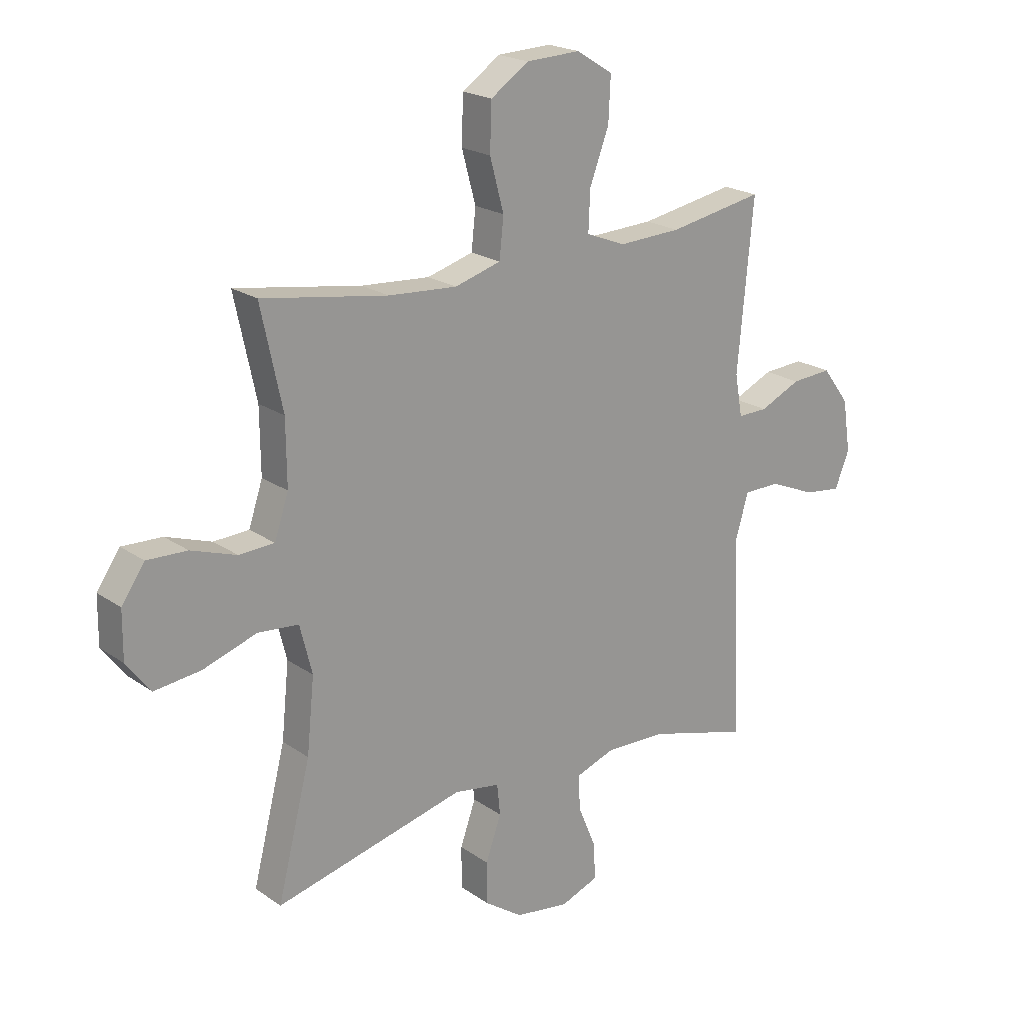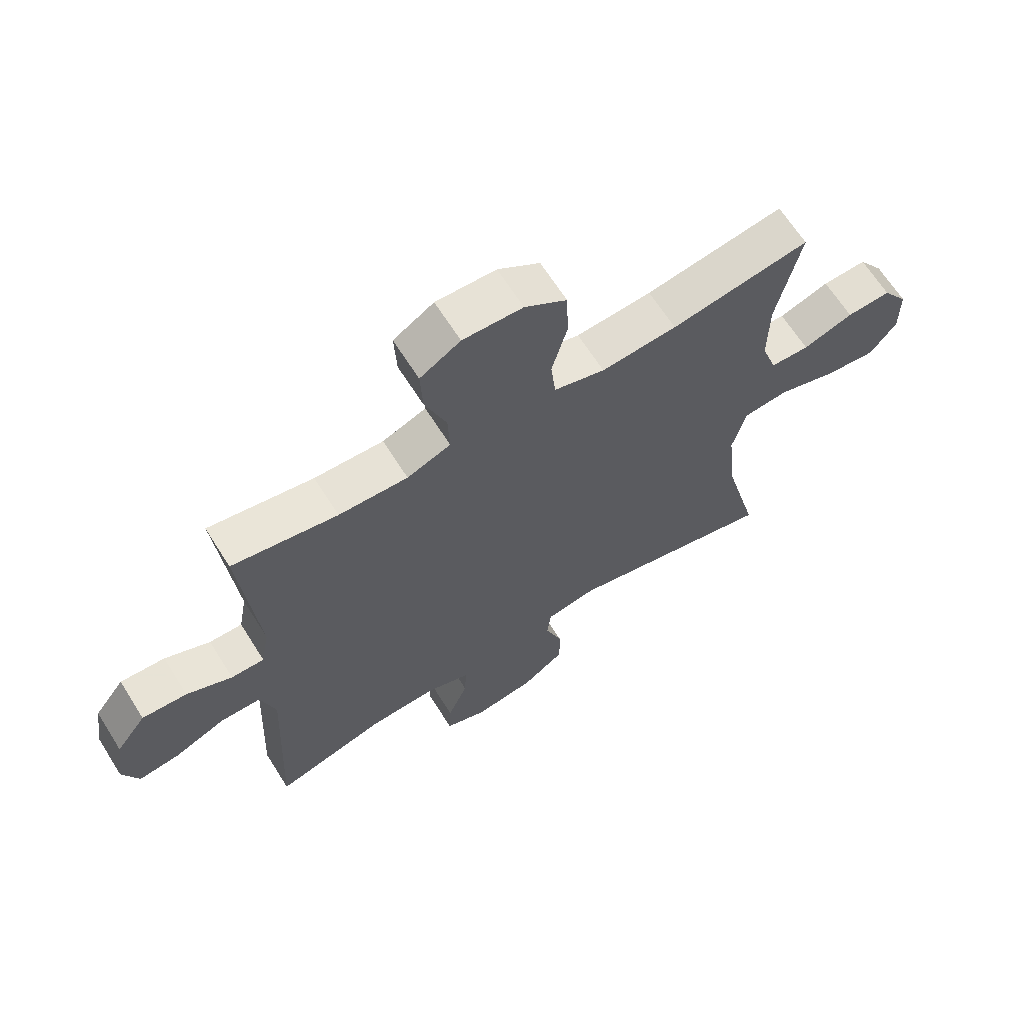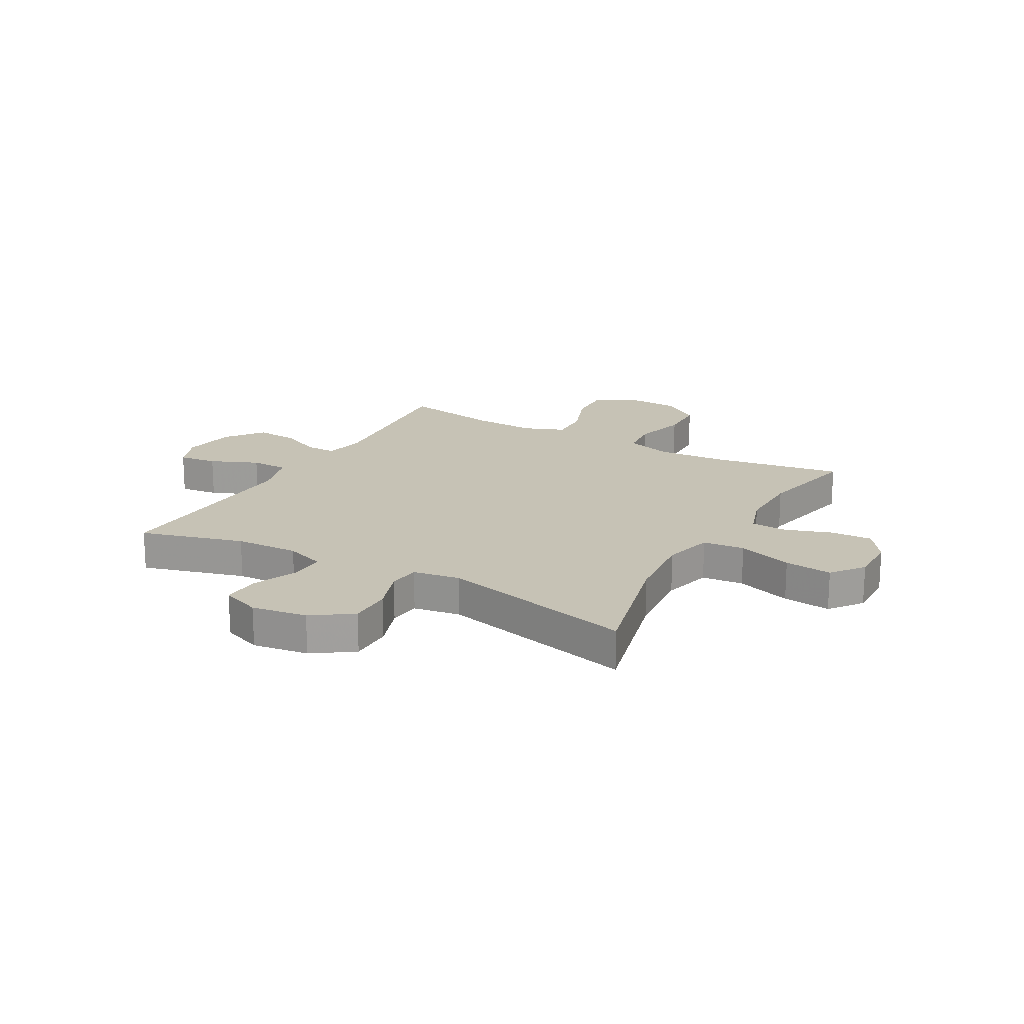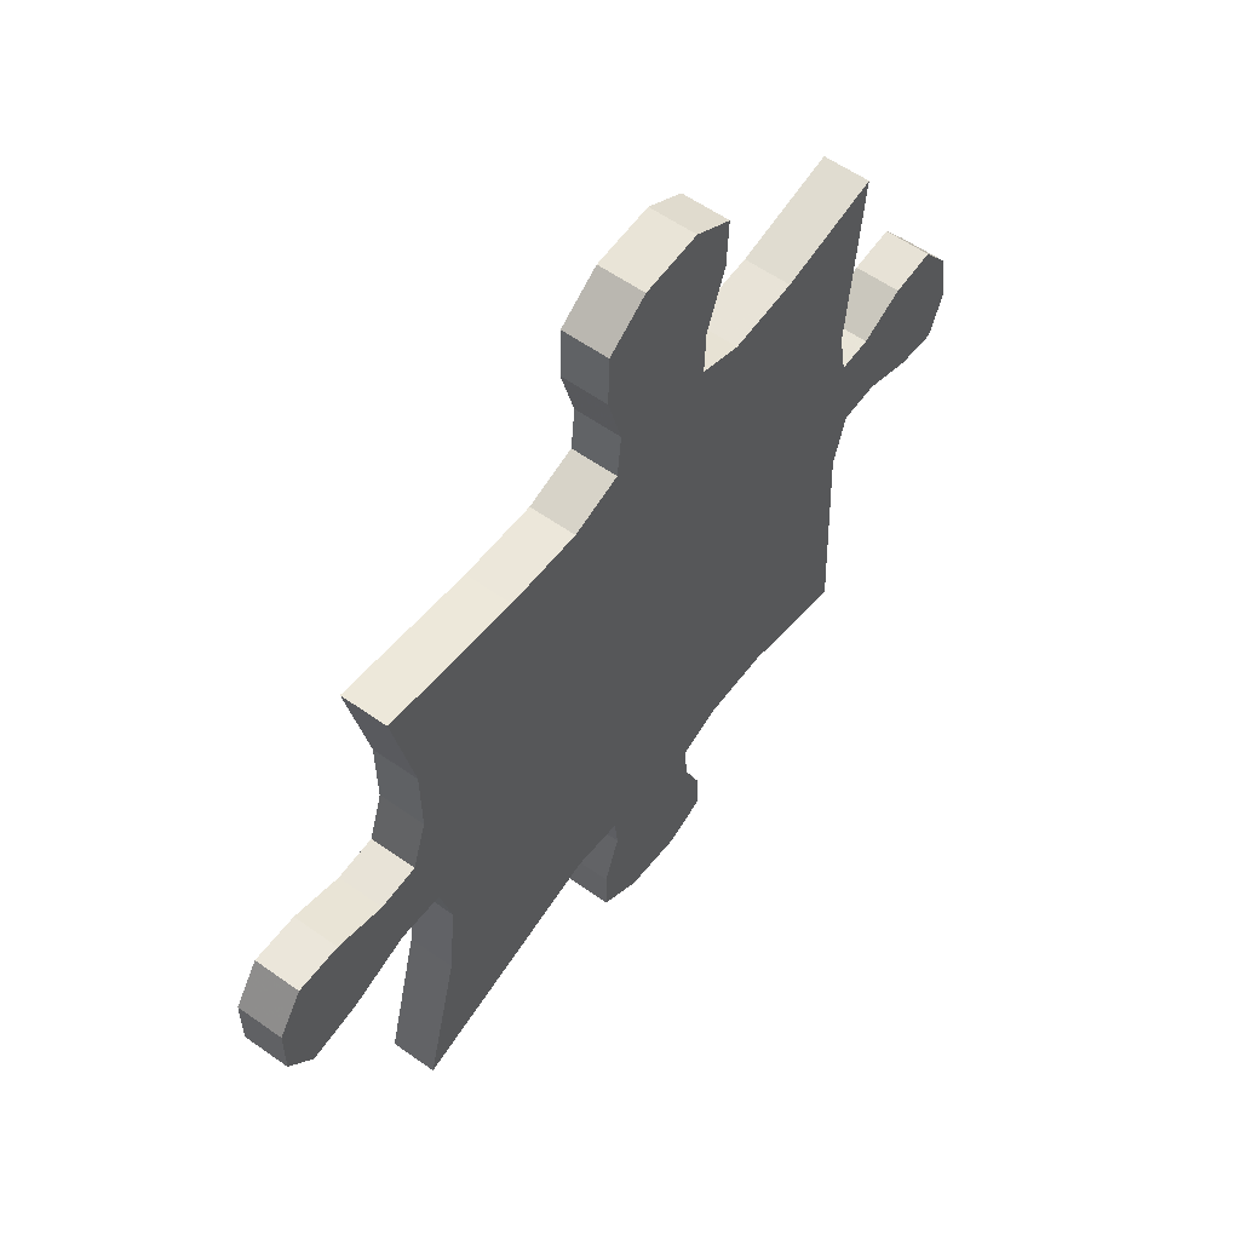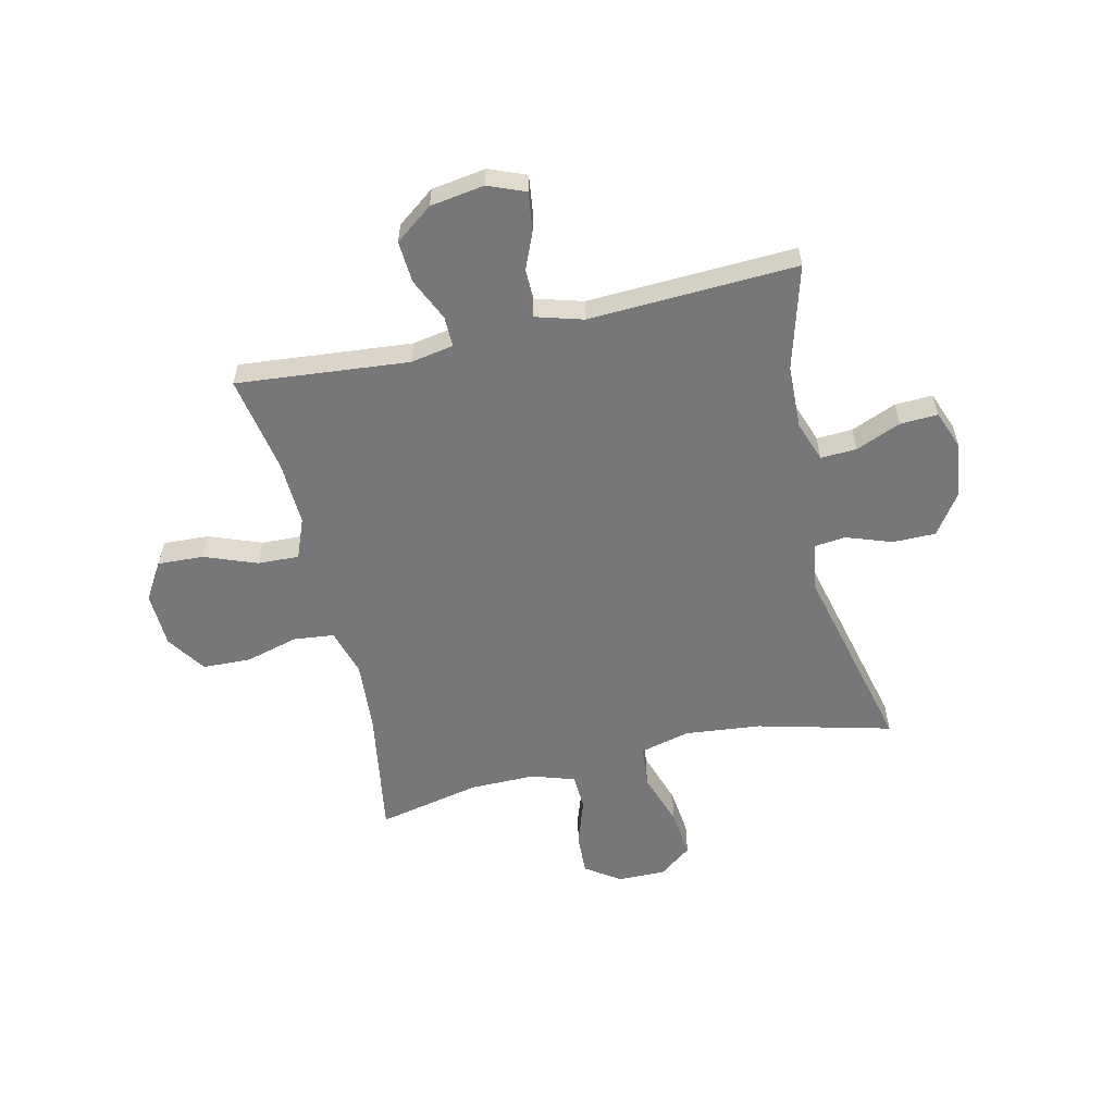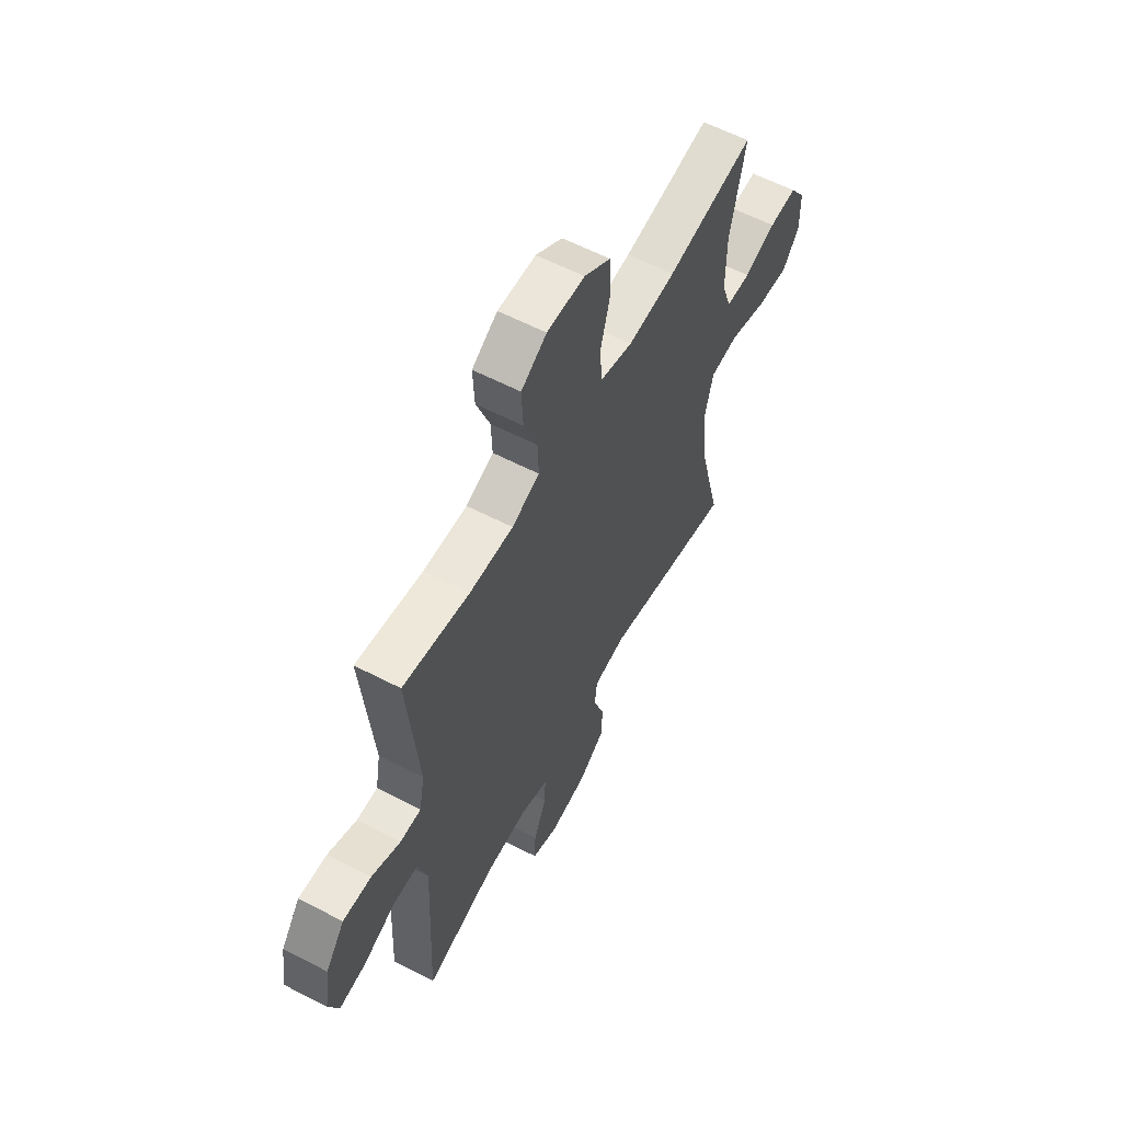
<metadata>
{"format":"obj","ext":"obj","renderer":"f3d","projection":"perspective","resolution":1024,"background":"white","views":[{"elev":20.9,"azim":-39.1,"up":"+Z"},{"elev":65.6,"azim":147.8,"up":"+Z"},{"elev":18.9,"azim":-150.6,"up":"+Y"},{"elev":58.5,"azim":-53.9,"up":"+Z"},{"elev":-57.2,"azim":103.0,"up":"+Y"},{"elev":59.8,"azim":118.0,"up":"+Z"}]}
</metadata>
<code>
v -0.5 0.07 0.5
v -0.265 0.07 0.462
v -0.137 0.07 0.453
v -0.051 0.07 0.478
v -0.043 0.07 0.552
v -0.069 0.07 0.648
v -0.066 0.07 0.735
v 0.005 0.07 0.783
v 0.106 0.07 0.787
v 0.174 0.07 0.745
v 0.17 0.07 0.662
v 0.134 0.07 0.567
v 0.131 0.07 0.492
v 0.205 0.07 0.463
v 0.322 0.07 0.468
v 0.5 0.07 0.5
v 0.471 0.07 0.188
v 0.485 0.07 0.11
v 0.541 0.07 0.111
v 0.618 0.07 0.146
v 0.694 0.07 0.151
v 0.745 0.07 0.083
v 0.76 0.07 -0.015
v 0.733 0.07 -0.082
v 0.663 0.07 -0.073
v 0.576 0.07 -0.036
v 0.508 0.07 -0.037
v 0.483 0.07 -0.123
v 0.489 0.07 -0.257
v 0.5 0.07 -0.5
v 0.312 0.07 -0.447
v 0.196 0.07 -0.443
v 0.123 0.07 -0.469
v 0.126 0.07 -0.534
v 0.16 0.07 -0.616
v 0.163 0.07 -0.684
v 0.092 0.07 -0.711
v -0.009 0.07 -0.696
v -0.081 0.07 -0.646
v -0.081 0.07 -0.568
v -0.052 0.07 -0.486
v -0.058 0.07 -0.428
v -0.144 0.07 -0.414
v -0.5 0.07 -0.5
v -0.438 0.07 -0.257
v -0.424 0.07 -0.119
v -0.447 0.07 -0.028
v -0.523 0.07 -0.021
v -0.623 0.07 -0.054
v -0.71 0.07 -0.064
v -0.755 0.07 -0.005
v -0.754 0.07 0.083
v -0.711 0.07 0.145
v -0.636 0.07 0.142
v -0.551 0.07 0.113
v -0.485 0.07 0.116
v -0.459 0.07 0.194
v -0.46 0.07 0.313
v -0.5 0 0.5
v -0.265 0 0.462
v -0.137 0 0.453
v -0.051 0 0.478
v -0.043 0 0.552
v -0.069 0 0.648
v -0.066 0 0.735
v 0.005 0 0.783
v 0.106 0 0.787
v 0.174 0 0.745
v 0.17 0 0.662
v 0.134 0 0.567
v 0.131 0 0.492
v 0.205 0 0.463
v 0.322 0 0.468
v 0.5 0 0.5
v 0.471 0 0.188
v 0.485 0 0.11
v 0.541 0 0.111
v 0.618 0 0.146
v 0.694 0 0.151
v 0.745 0 0.083
v 0.76 0 -0.015
v 0.733 0 -0.082
v 0.663 0 -0.073
v 0.576 0 -0.036
v 0.508 0 -0.037
v 0.483 0 -0.123
v 0.489 0 -0.257
v 0.5 0 -0.5
v 0.312 0 -0.447
v 0.196 0 -0.443
v 0.123 0 -0.469
v 0.126 0 -0.534
v 0.16 0 -0.616
v 0.163 0 -0.684
v 0.092 0 -0.711
v -0.009 0 -0.696
v -0.081 0 -0.646
v -0.081 0 -0.568
v -0.052 0 -0.486
v -0.058 0 -0.428
v -0.144 0 -0.414
v -0.5 0 -0.5
v -0.438 0 -0.257
v -0.424 0 -0.119
v -0.447 0 -0.028
v -0.523 0 -0.021
v -0.623 0 -0.054
v -0.71 0 -0.064
v -0.755 0 -0.005
v -0.754 0 0.083
v -0.711 0 0.145
v -0.636 0 0.142
v -0.551 0 0.113
v -0.485 0 0.116
v -0.459 0 0.194
v -0.46 0 0.313
f 53 54 55
f 52 53 55
f 51 52 55
f 50 51 55
f 49 50 55
f 48 49 55
f 47 48 55 56
f 43 44 45
f 42 43 45 46
f 39 40 41
f 38 39 41
f 37 38 41
f 36 37 41
f 35 36 41
f 34 35 41
f 33 34 41 42
f 42 46 47
f 33 42 47
f 32 33 47
f 29 30 31
f 47 56 57
f 32 47 57
f 31 32 57
f 29 31 57
f 28 29 57
f 24 25 26
f 23 24 26
f 22 23 26
f 21 22 26
f 20 21 26
f 19 20 26
f 15 16 17
f 14 15 17 18
f 13 14 18
f 10 11 12
f 9 10 12
f 8 9 12
f 7 8 12
f 6 7 12
f 5 6 12
f 4 5 12 13
f 3 4 13 18
f 58 1 2
f 2 3 18
f 58 2 18
f 57 58 18
f 28 57 18
f 27 28 18
f 18 19 26 27
f 113 112 111
f 113 111 110
f 113 110 109
f 113 109 108
f 113 108 107
f 113 107 106
f 114 113 106 105
f 103 102 101
f 104 103 101 100
f 99 98 97
f 99 97 96
f 99 96 95
f 99 95 94
f 99 94 93
f 99 93 92
f 100 99 92 91
f 105 104 100
f 105 100 91
f 105 91 90
f 89 88 87
f 115 114 105
f 115 105 90
f 115 90 89
f 115 89 87
f 115 87 86
f 84 83 82
f 84 82 81
f 84 81 80
f 84 80 79
f 84 79 78
f 84 78 77
f 75 74 73
f 76 75 73 72
f 76 72 71
f 70 69 68
f 70 68 67
f 70 67 66
f 70 66 65
f 70 65 64
f 70 64 63
f 71 70 63 62
f 76 71 62 61
f 60 59 116
f 76 61 60
f 76 60 116
f 76 116 115
f 76 115 86
f 76 86 85
f 85 84 77 76
f 1 59 60 2
f 2 60 61 3
f 3 61 62 4
f 4 62 63 5
f 5 63 64 6
f 6 64 65 7
f 7 65 66 8
f 8 66 67 9
f 9 67 68 10
f 10 68 69 11
f 11 69 70 12
f 12 70 71 13
f 13 71 72 14
f 14 72 73 15
f 15 73 74 16
f 16 74 75 17
f 17 75 76 18
f 18 76 77 19
f 19 77 78 20
f 20 78 79 21
f 21 79 80 22
f 22 80 81 23
f 23 81 82 24
f 24 82 83 25
f 25 83 84 26
f 26 84 85 27
f 27 85 86 28
f 28 86 87 29
f 29 87 88 30
f 30 88 89 31
f 31 89 90 32
f 32 90 91 33
f 33 91 92 34
f 34 92 93 35
f 35 93 94 36
f 36 94 95 37
f 37 95 96 38
f 38 96 97 39
f 39 97 98 40
f 40 98 99 41
f 41 99 100 42
f 42 100 101 43
f 43 101 102 44
f 44 102 103 45
f 45 103 104 46
f 46 104 105 47
f 47 105 106 48
f 48 106 107 49
f 49 107 108 50
f 50 108 109 51
f 51 109 110 52
f 52 110 111 53
f 53 111 112 54
f 54 112 113 55
f 55 113 114 56
f 56 114 115 57
f 57 115 116 58
f 58 116 59 1

</code>
